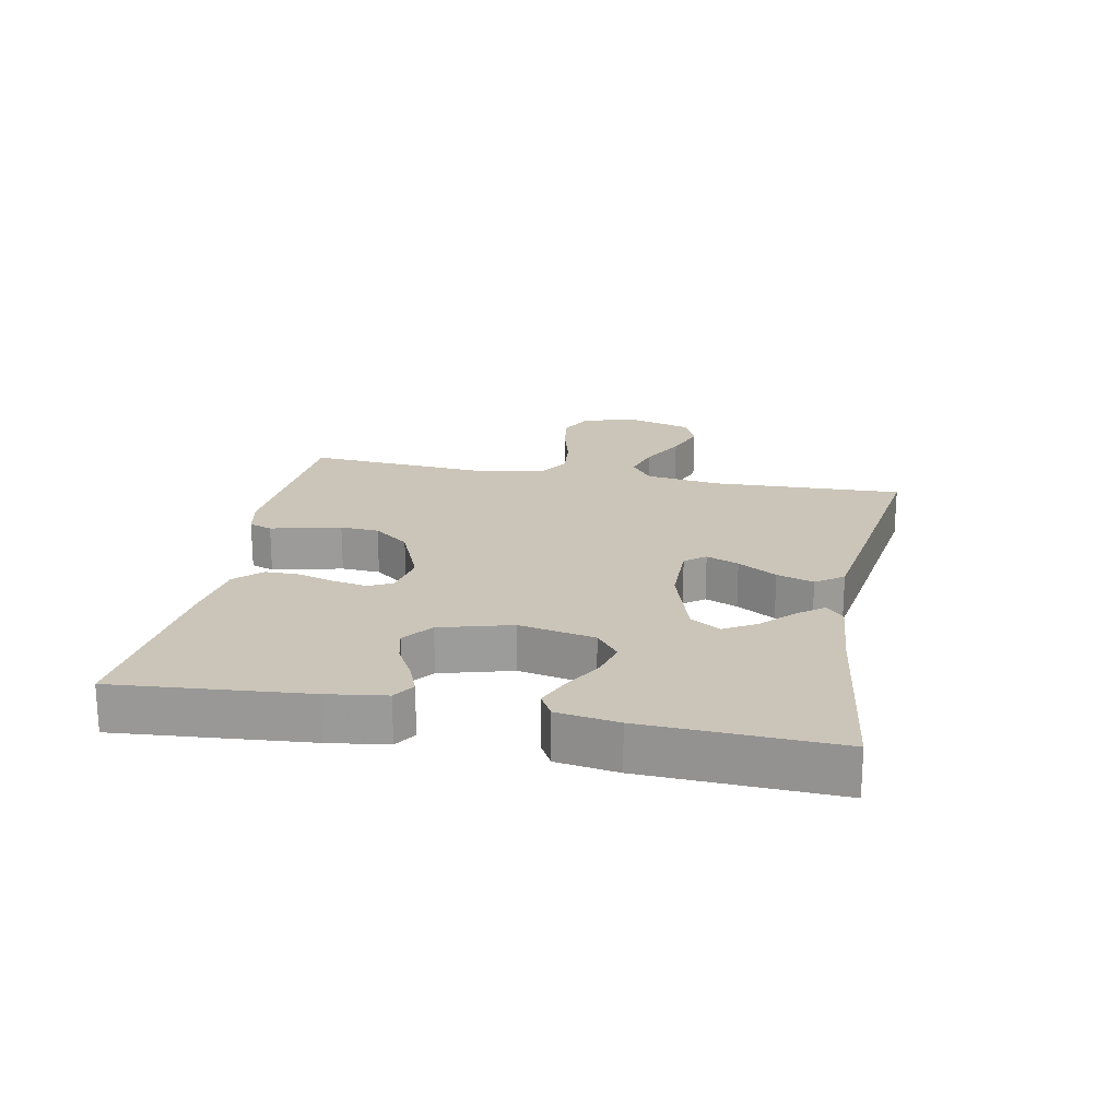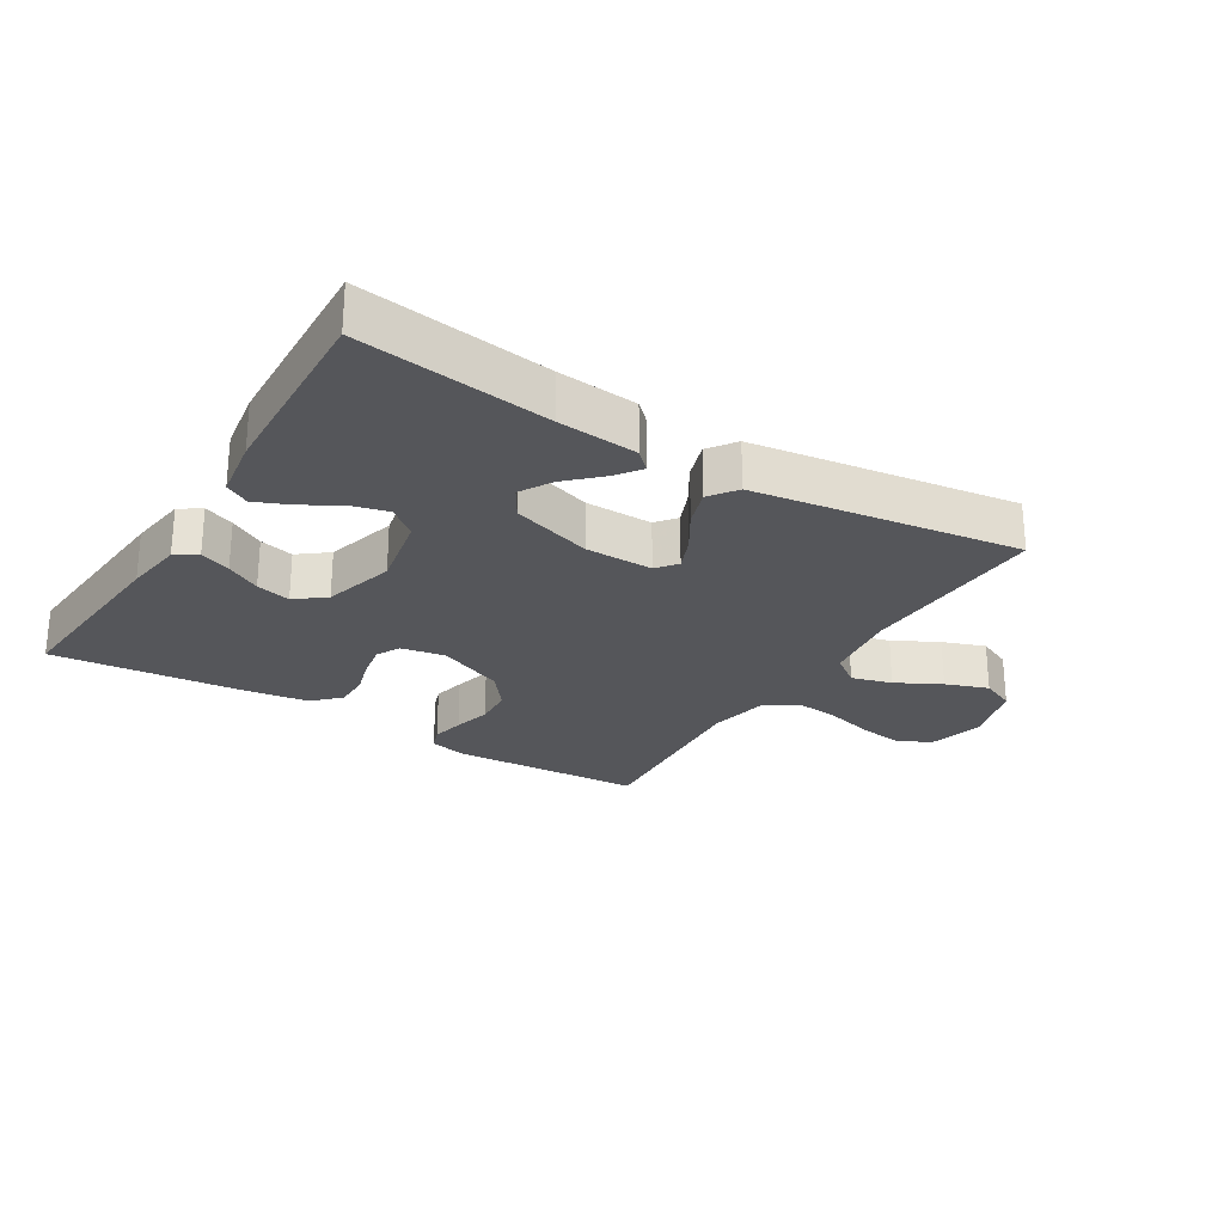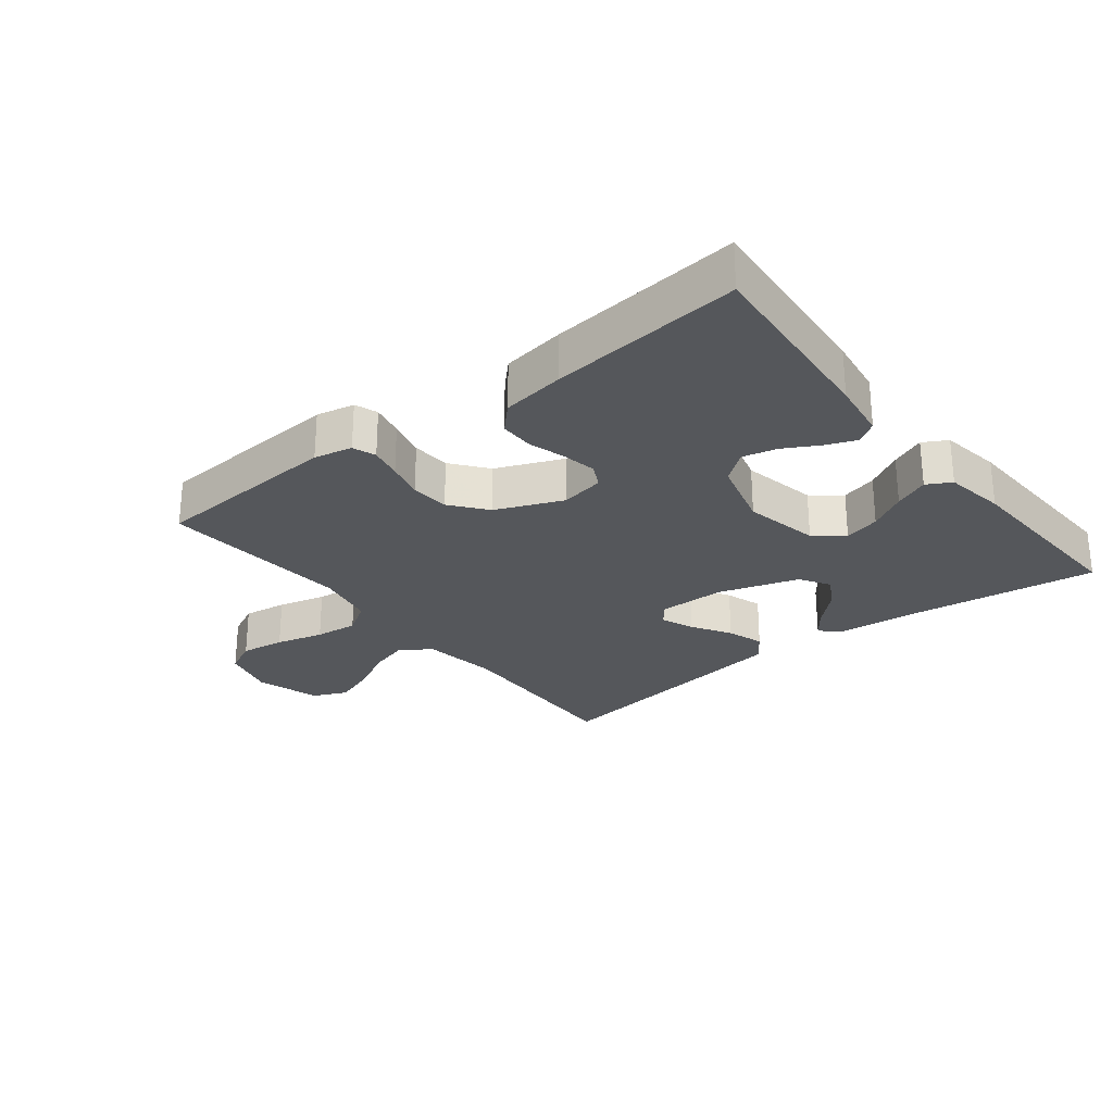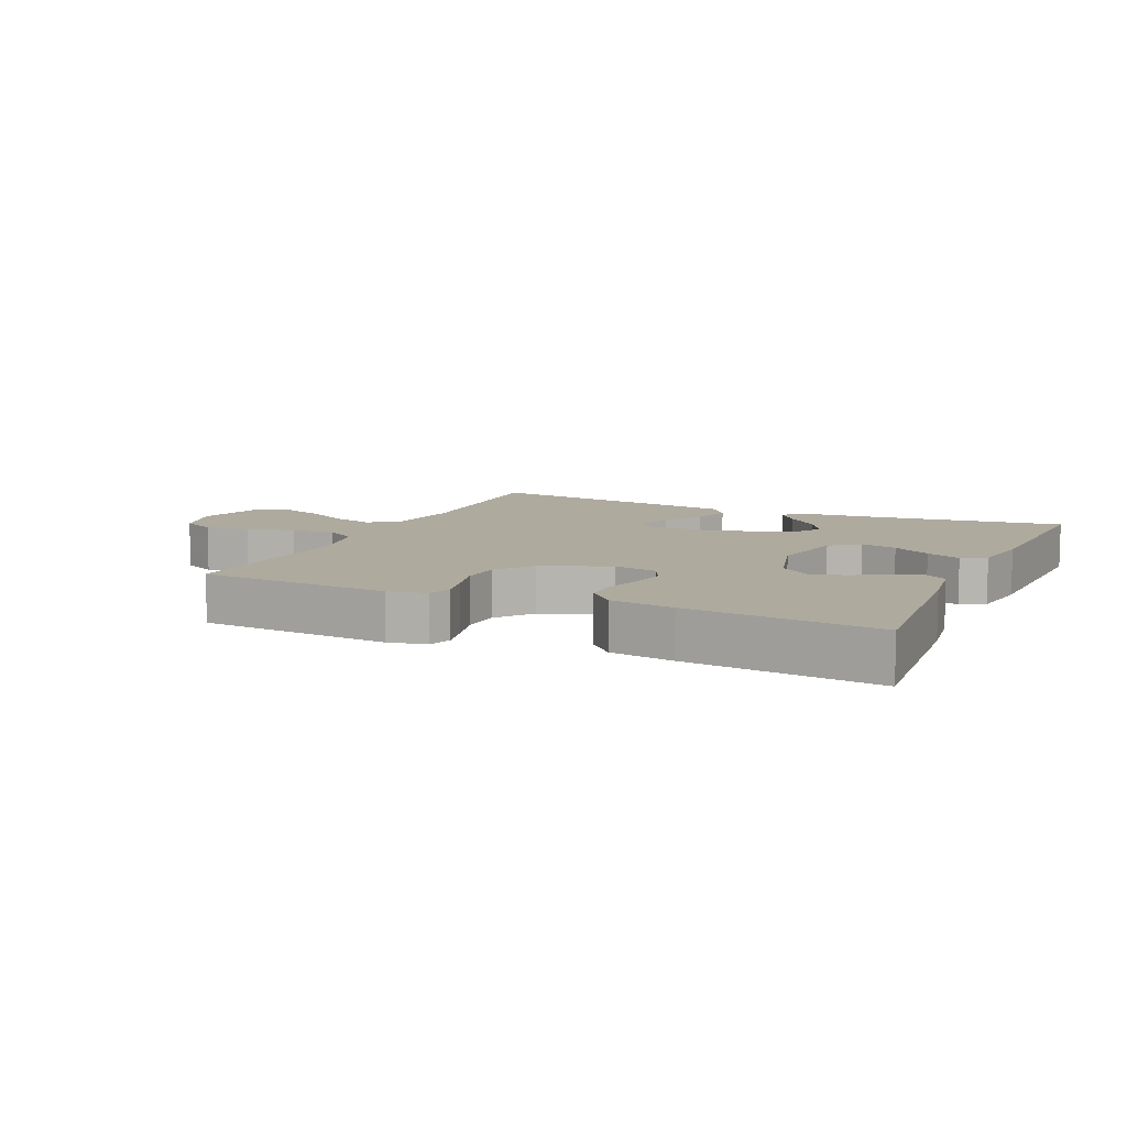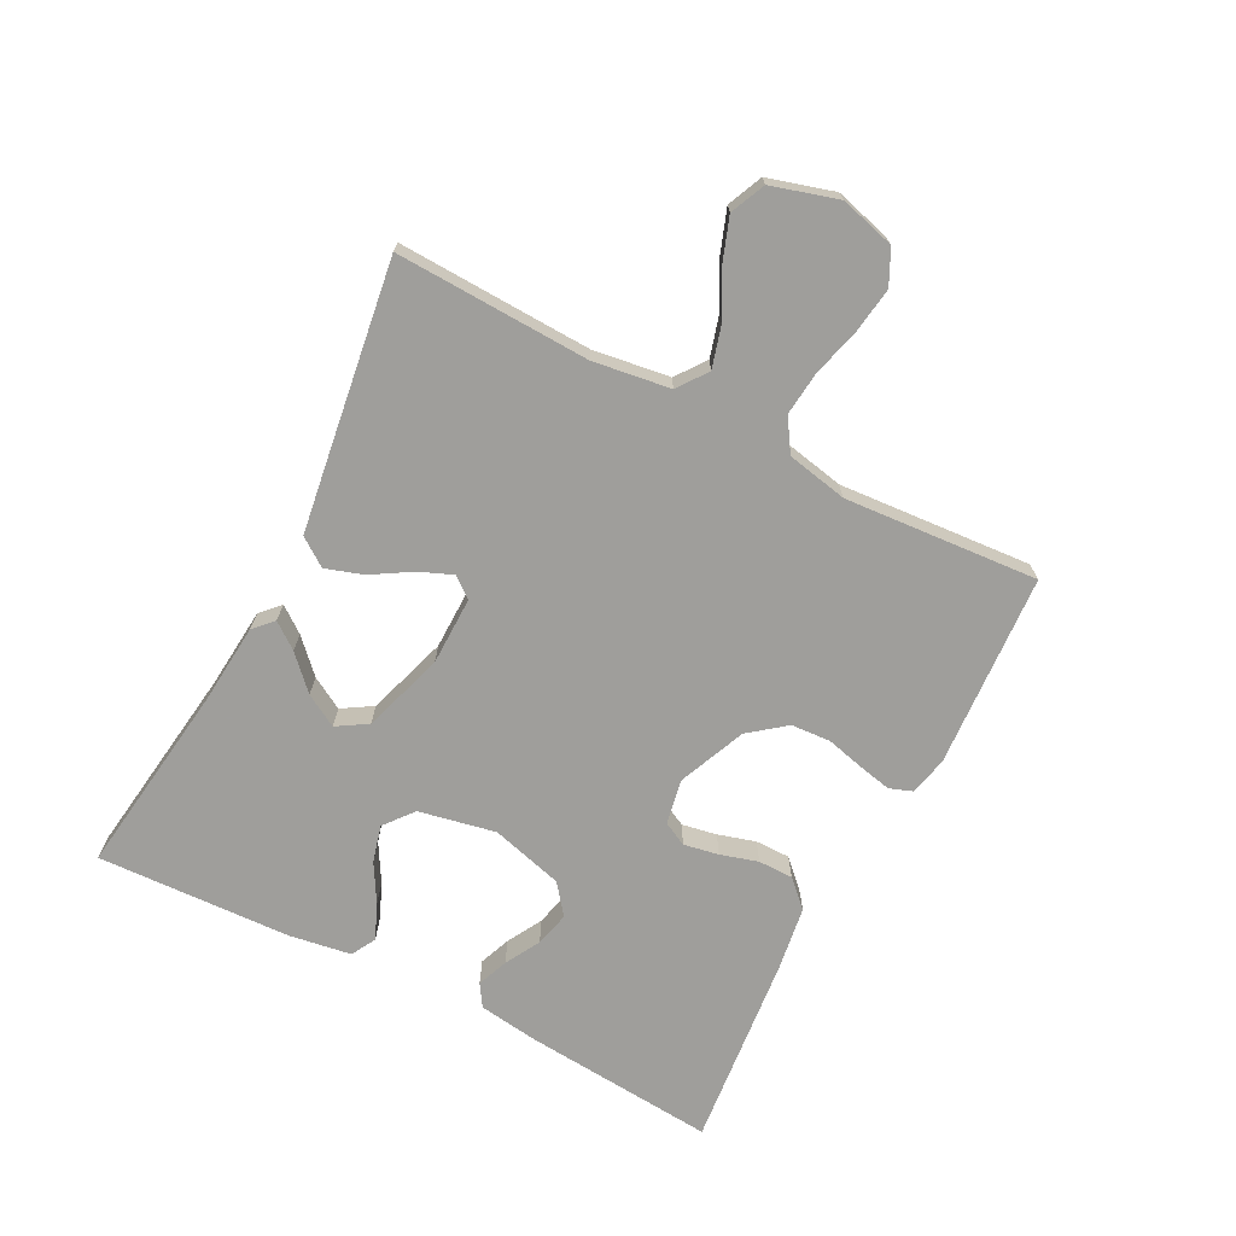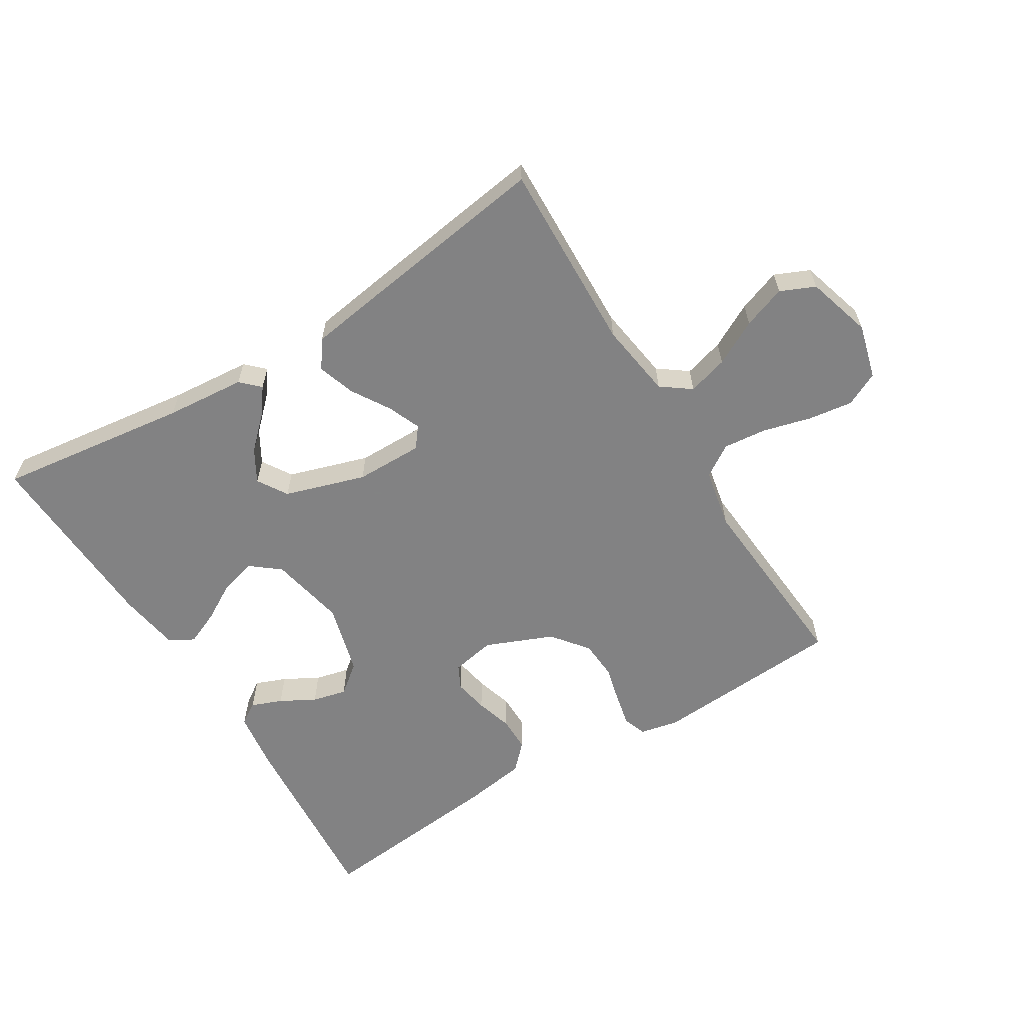
<metadata>
{"format":"obj","ext":"obj","renderer":"f3d","projection":"perspective","resolution":1024,"background":"white","views":[{"elev":20.4,"azim":-79.0,"up":"+Y"},{"elev":-25.9,"azim":-31.6,"up":"+Y"},{"elev":-26.7,"azim":-141.7,"up":"+Y"},{"elev":9.2,"azim":-155.5,"up":"+Y"},{"elev":-70.8,"azim":62.6,"up":"+Y"},{"elev":-60.9,"azim":31.7,"up":"+Y"}]}
</metadata>
<code>
v -0.5 0.07 0.5
v -0.2 0.07 0.46
v -0.075 0.07 0.449
v -0.046 0.07 0.421
v -0.076 0.07 0.381
v -0.126 0.07 0.333
v -0.155 0.07 0.283
v -0.126 0.07 0.236
v 0 0.07 0.196
v 0.106 0.07 0.195
v 0.131 0.07 0.227
v 0.11 0.07 0.278
v 0.073 0.07 0.339
v 0.054 0.07 0.397
v 0.085 0.07 0.44
v 0.2 0.07 0.457
v 0.5 0.07 0.5
v 0.489 0.07 0.2
v 0.506 0.07 0.081
v 0.552 0.07 0.047
v 0.615 0.07 0.065
v 0.685 0.07 0.102
v 0.752 0.07 0.126
v 0.806 0.07 0.102
v 0.836 0.07 0
v 0.813 0.07 -0.085
v 0.76 0.07 -0.111
v 0.69 0.07 -0.101
v 0.615 0.07 -0.081
v 0.547 0.07 -0.074
v 0.497 0.07 -0.106
v 0.478 0.07 -0.2
v 0.5 0.07 -0.5
v 0.2 0.07 -0.519
v 0.14 0.07 -0.506
v 0.127 0.07 -0.47
v 0.138 0.07 -0.419
v 0.153 0.07 -0.36
v 0.149 0.07 -0.299
v 0.105 0.07 -0.243
v 0 0.07 -0.199
v -0.069 0.07 -0.212
v -0.088 0.07 -0.249
v -0.078 0.07 -0.303
v -0.061 0.07 -0.361
v -0.061 0.07 -0.415
v -0.1 0.07 -0.455
v -0.2 0.07 -0.47
v -0.5 0.07 -0.5
v -0.475 0.07 -0.2
v -0.462 0.07 -0.108
v -0.428 0.07 -0.086
v -0.38 0.07 -0.105
v -0.326 0.07 -0.135
v -0.272 0.07 -0.148
v -0.226 0.07 -0.112
v -0.195 0.07 0
v -0.219 0.07 0.119
v -0.264 0.07 0.155
v -0.321 0.07 0.14
v -0.38 0.07 0.106
v -0.434 0.07 0.083
v -0.472 0.07 0.104
v -0.487 0.07 0.2
v -0.5 0 0.5
v -0.2 0 0.46
v -0.075 0 0.449
v -0.046 0 0.421
v -0.076 0 0.381
v -0.126 0 0.333
v -0.155 0 0.283
v -0.126 0 0.236
v 0 0 0.196
v 0.106 0 0.195
v 0.131 0 0.227
v 0.11 0 0.278
v 0.073 0 0.339
v 0.054 0 0.397
v 0.085 0 0.44
v 0.2 0 0.457
v 0.5 0 0.5
v 0.489 0 0.2
v 0.506 0 0.081
v 0.552 0 0.047
v 0.615 0 0.065
v 0.685 0 0.102
v 0.752 0 0.126
v 0.806 0 0.102
v 0.836 0 0
v 0.813 0 -0.085
v 0.76 0 -0.111
v 0.69 0 -0.101
v 0.615 0 -0.081
v 0.547 0 -0.074
v 0.497 0 -0.106
v 0.478 0 -0.2
v 0.5 0 -0.5
v 0.2 0 -0.519
v 0.14 0 -0.506
v 0.127 0 -0.47
v 0.138 0 -0.419
v 0.153 0 -0.36
v 0.149 0 -0.299
v 0.105 0 -0.243
v 0 0 -0.199
v -0.069 0 -0.212
v -0.088 0 -0.249
v -0.078 0 -0.303
v -0.061 0 -0.361
v -0.061 0 -0.415
v -0.1 0 -0.455
v -0.2 0 -0.47
v -0.5 0 -0.5
v -0.475 0 -0.2
v -0.462 0 -0.108
v -0.428 0 -0.086
v -0.38 0 -0.105
v -0.326 0 -0.135
v -0.272 0 -0.148
v -0.226 0 -0.112
v -0.195 0 0
v -0.219 0 0.119
v -0.264 0 0.155
v -0.321 0 0.14
v -0.38 0 0.106
v -0.434 0 0.083
v -0.472 0 0.104
v -0.487 0 0.2
f 63 64 1 2
f 60 61 62 63
f 59 60 63 2
f 58 59 2
f 57 58 2
f 51 52 53 54
f 51 54 55
f 50 51 55
f 49 50 55
f 48 49 55 56
f 44 45 46 47
f 43 44 47 48
f 35 36 37 38
f 33 34 35 38
f 32 33 38 39
f 31 32 39 40
f 26 27 28 29
f 26 29 30
f 25 26 30
f 24 25 30
f 21 22 23 24
f 20 21 24 30
f 19 20 30 31
f 15 16 17 18
f 12 13 14 15
f 11 12 15 18
f 10 11 18 19
f 3 4 5 6
f 3 6 7
f 2 3 7
f 57 2 7
f 43 48 56 57
f 42 43 57 7
f 41 42 7 8
f 40 41 8 9
f 19 31 40
f 9 10 19 40
f 66 65 128 127
f 127 126 125 124
f 66 127 124 123
f 66 123 122
f 66 122 121
f 118 117 116 115
f 119 118 115
f 119 115 114
f 119 114 113
f 120 119 113 112
f 111 110 109 108
f 112 111 108 107
f 102 101 100 99
f 102 99 98 97
f 103 102 97 96
f 104 103 96 95
f 93 92 91 90
f 94 93 90
f 94 90 89
f 94 89 88
f 88 87 86 85
f 94 88 85 84
f 95 94 84 83
f 82 81 80 79
f 79 78 77 76
f 82 79 76 75
f 83 82 75 74
f 70 69 68 67
f 71 70 67
f 71 67 66
f 71 66 121
f 121 120 112 107
f 71 121 107 106
f 72 71 106 105
f 73 72 105 104
f 104 95 83
f 104 83 74 73
f 1 65 66 2
f 2 66 67 3
f 3 67 68 4
f 4 68 69 5
f 5 69 70 6
f 6 70 71 7
f 7 71 72 8
f 8 72 73 9
f 9 73 74 10
f 10 74 75 11
f 11 75 76 12
f 12 76 77 13
f 13 77 78 14
f 14 78 79 15
f 15 79 80 16
f 16 80 81 17
f 17 81 82 18
f 18 82 83 19
f 19 83 84 20
f 20 84 85 21
f 21 85 86 22
f 22 86 87 23
f 23 87 88 24
f 24 88 89 25
f 25 89 90 26
f 26 90 91 27
f 27 91 92 28
f 28 92 93 29
f 29 93 94 30
f 30 94 95 31
f 31 95 96 32
f 32 96 97 33
f 33 97 98 34
f 34 98 99 35
f 35 99 100 36
f 36 100 101 37
f 37 101 102 38
f 38 102 103 39
f 39 103 104 40
f 40 104 105 41
f 41 105 106 42
f 42 106 107 43
f 43 107 108 44
f 44 108 109 45
f 45 109 110 46
f 46 110 111 47
f 47 111 112 48
f 48 112 113 49
f 49 113 114 50
f 50 114 115 51
f 51 115 116 52
f 52 116 117 53
f 53 117 118 54
f 54 118 119 55
f 55 119 120 56
f 56 120 121 57
f 57 121 122 58
f 58 122 123 59
f 59 123 124 60
f 60 124 125 61
f 61 125 126 62
f 62 126 127 63
f 63 127 128 64
f 64 128 65 1

</code>
